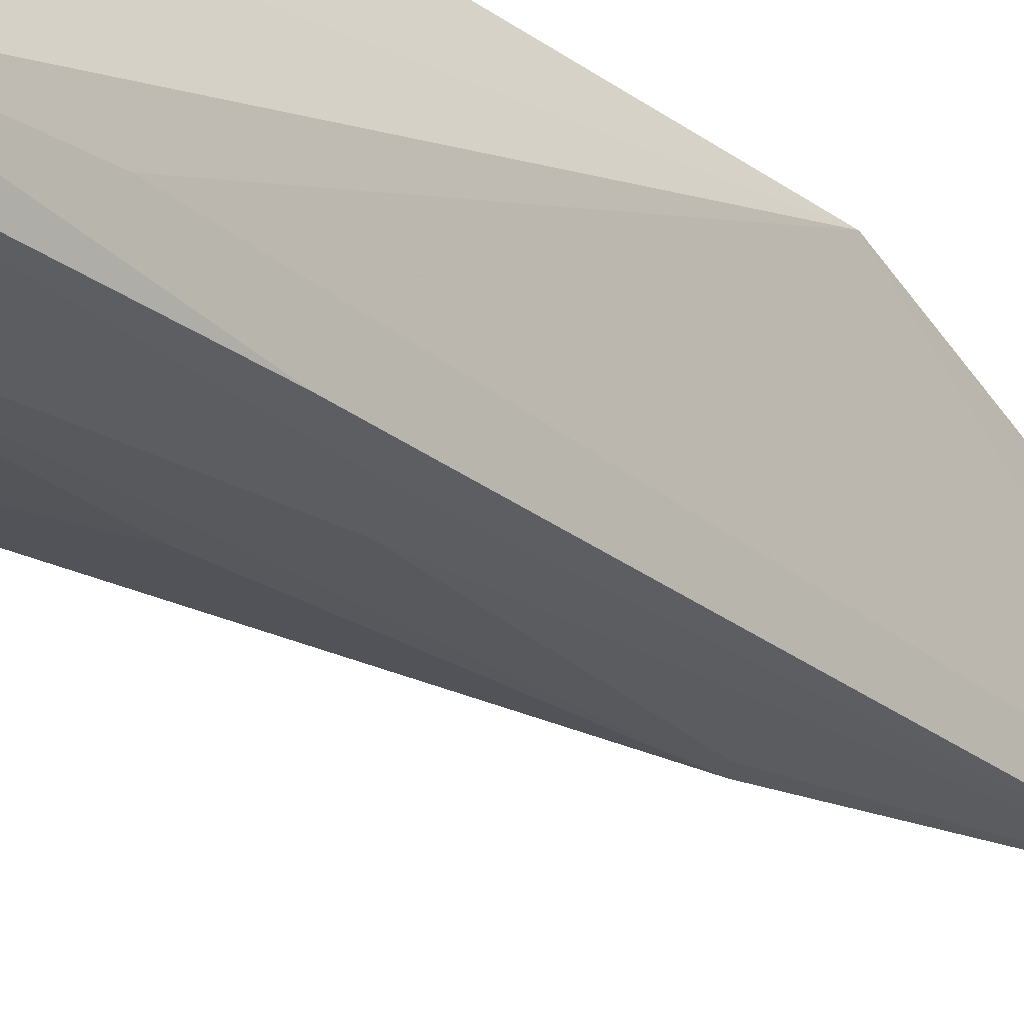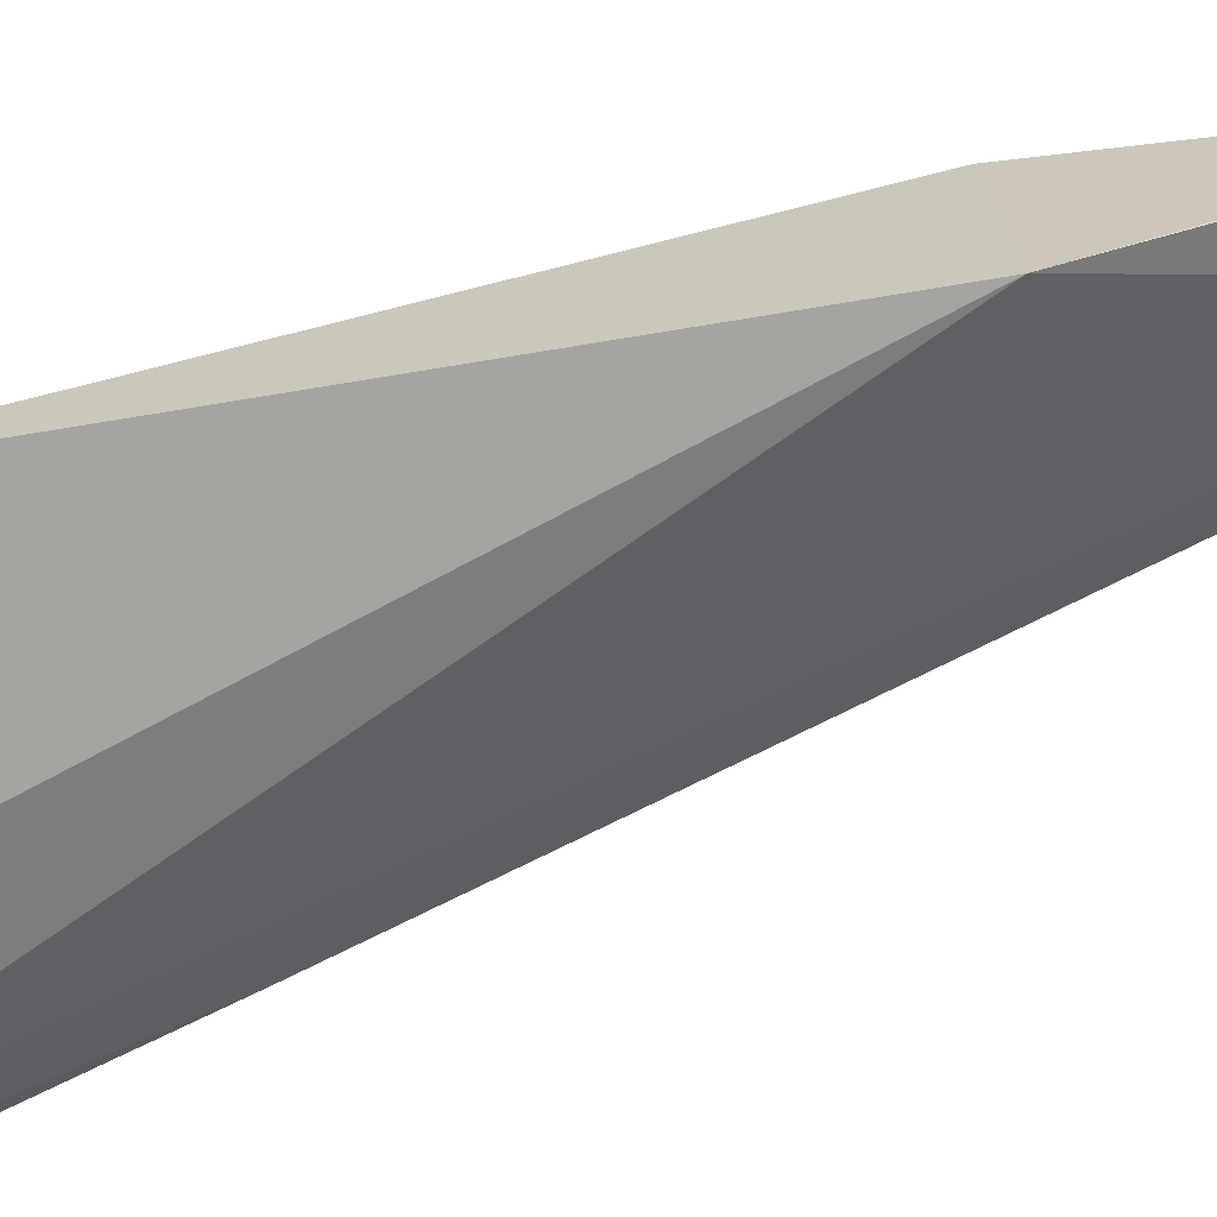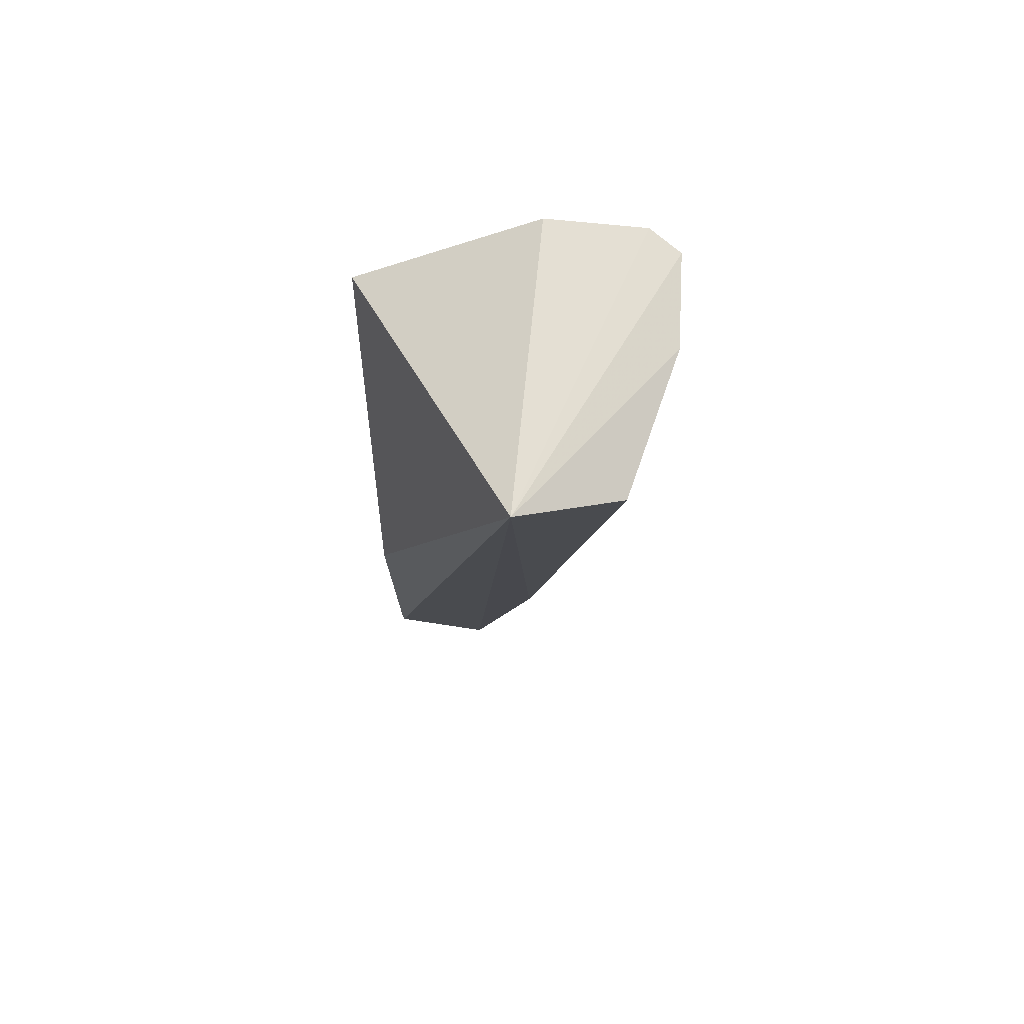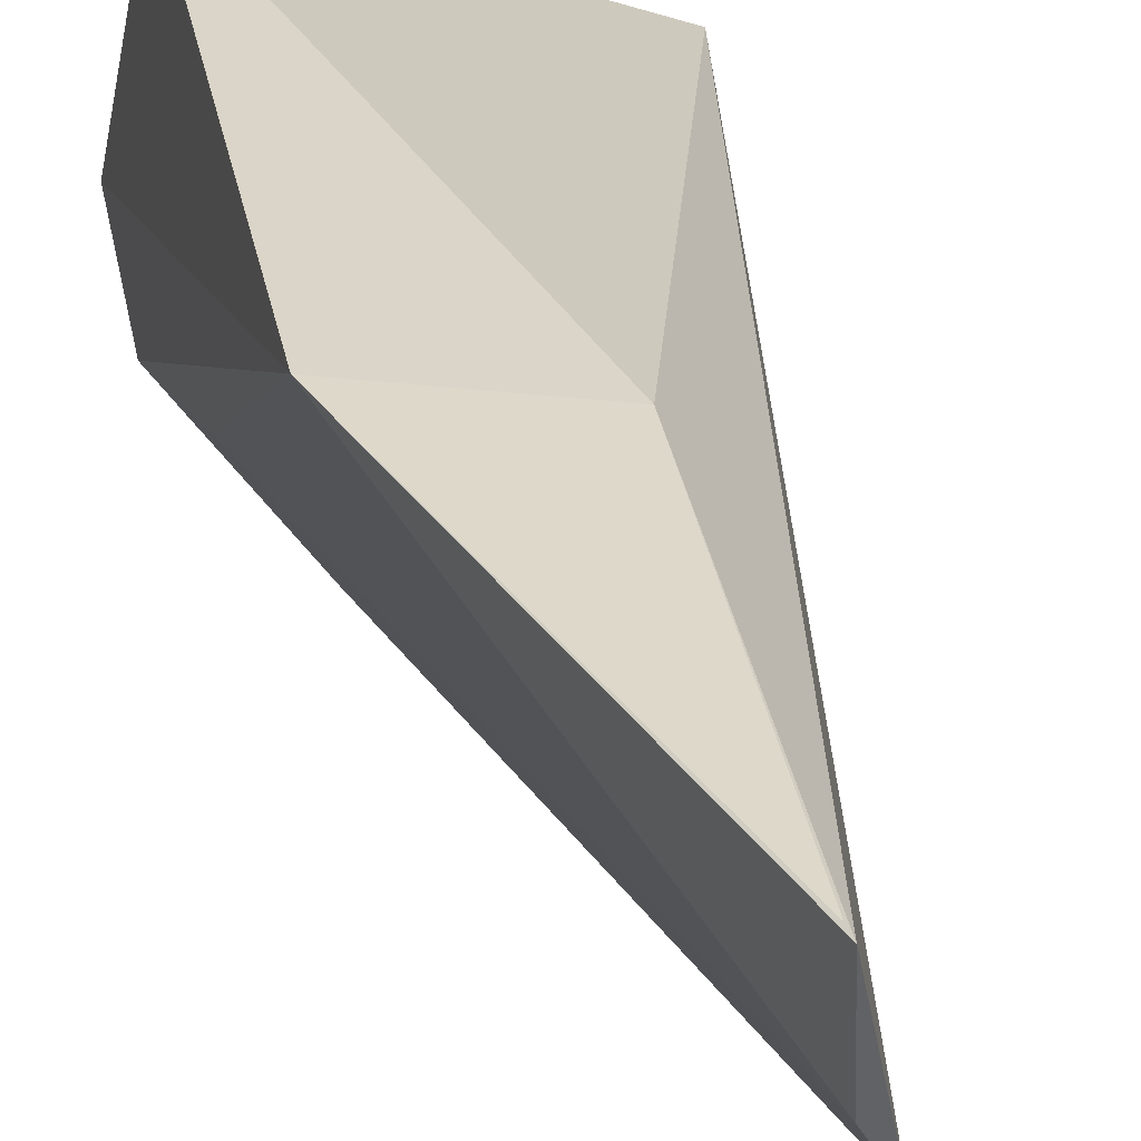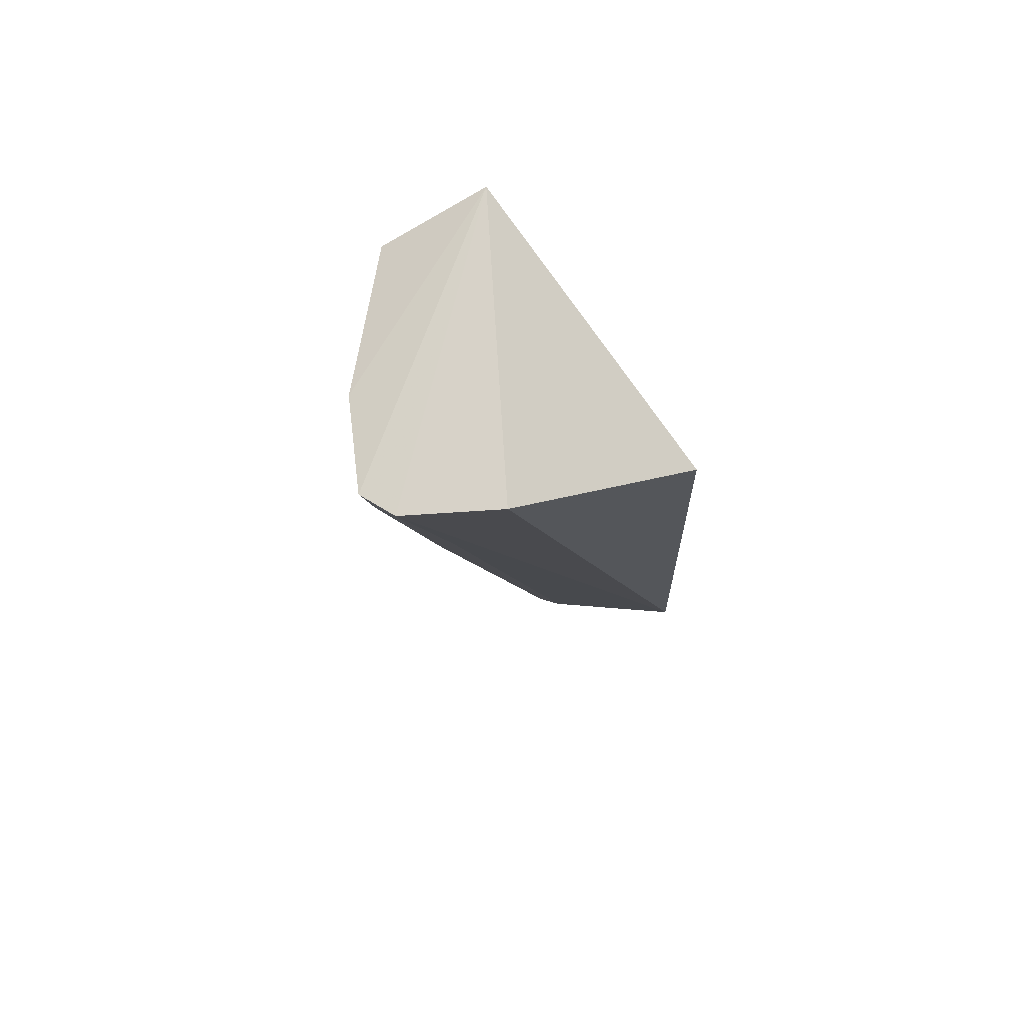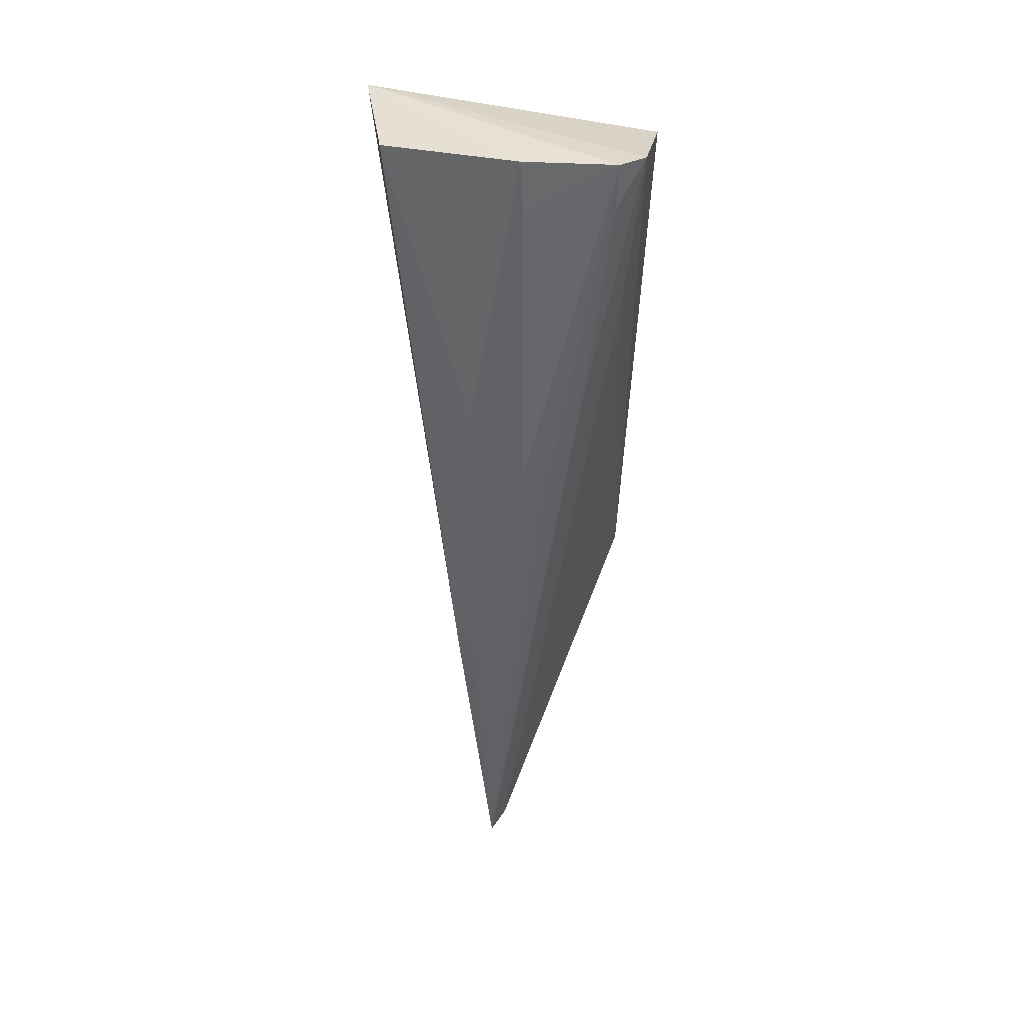
<metadata>
{"format":"obj","ext":"obj","renderer":"f3d","projection":"perspective","resolution":1024,"background":"white","views":[{"elev":-47.2,"azim":53.1,"up":"+Y"},{"elev":23.4,"azim":69.1,"up":"+Y"},{"elev":73.4,"azim":-92.1,"up":"+Z"},{"elev":30.8,"azim":170.3,"up":"+Y"},{"elev":70.9,"azim":78.4,"up":"+Z"},{"elev":26.3,"azim":2.4,"up":"+Z"}]}
</metadata>
<code>
v 0.1965 -0.2762 -0.09766
v 0.1996 -0.1978 -0.2345
v 0.2062 -0.2454 -0.09766
v 0.2002 -0.2008 -0.1132
v 0.1334 -0.2354 -0.08905
v 0.2029 -0.2693 -0.09766
v 0.163 -0.2257 -0.3237
v 0.1685 -0.1989 -0.2435
v 0.1389 -0.2608 -0.09766
v 0.1879 -0.2599 -0.1688
v 0.1668 -0.2205 -0.3208
v 0.1683 -0.2001 -0.3256
v 0.155 -0.2417 -0.2493
v 0.1733 -0.2743 -0.09766
v 0.1959 -0.2734 -0.1092
v 0.1979 -0.2565 -0.1403
v 0.1688 -0.1998 -0.3231
v 0.1736 -0.258 -0.1861
v 0.1597 -0.2572 -0.1709
v 0.1972 -0.2661 -0.1238
v 0.1584 -0.243 -0.2467
v 0.1806 -0.2574 -0.1847
v 0.1739 -0.2721 -0.1101
f 3 2 4
f 5 3 4
f 6 2 3
f 6 5 1
f 6 3 5
f 8 5 4
f 8 4 2
f 11 10 7
f 12 7 5
f 12 5 8
f 12 11 7
f 12 2 11
f 13 9 5
f 13 5 7
f 14 1 5
f 14 5 9
f 15 6 1
f 15 7 10
f 16 11 2
f 16 2 6
f 16 10 11
f 17 12 8
f 17 8 2
f 17 2 12
f 19 14 9
f 19 9 13
f 19 13 14
f 20 15 10
f 20 6 15
f 20 16 6
f 20 10 16
f 21 18 13
f 21 13 7
f 21 7 18
f 22 18 7
f 22 1 18
f 22 15 1
f 22 7 15
f 23 18 1
f 23 1 14
f 23 14 13
f 23 13 18

</code>
